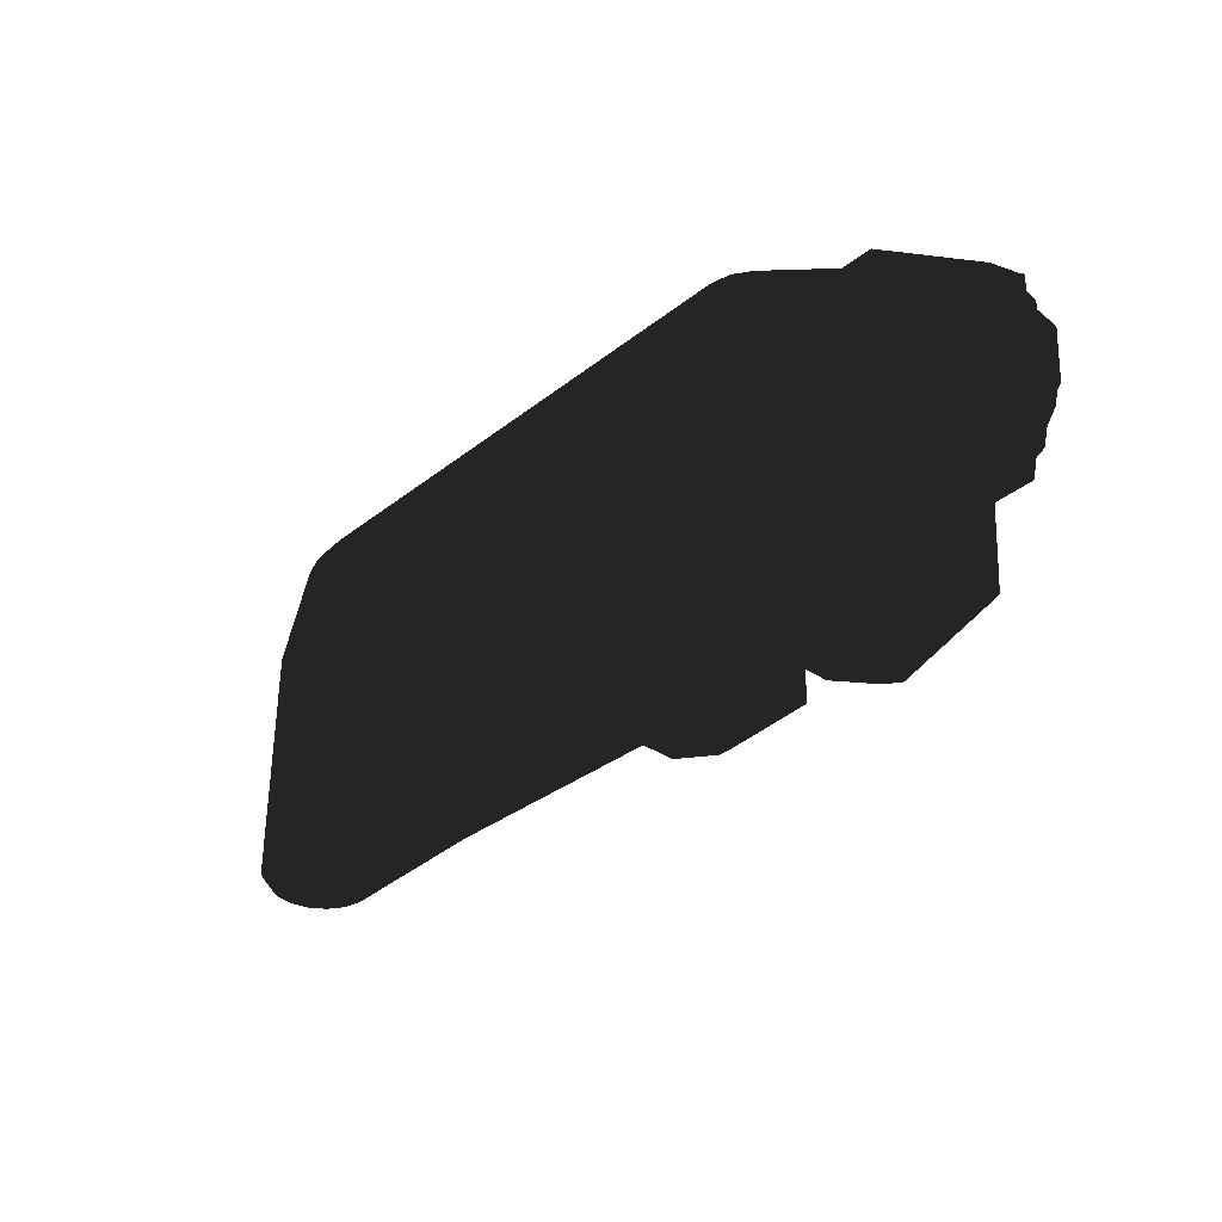
<metadata>
{"format":"obj","ext":"obj","renderer":"f3d","projection":"perspective","resolution":1024,"background":"white","views":[{"elev":-33.4,"azim":-133.2,"up":"+Y"}]}
</metadata>
<code>
v -0.4148 -0.1943 0.09468
v -0.4148 -0.2138 0.09468
v -0.3761 -0.1945 0.1392
v -0.3359 -0.2138 0.1855
v -0.3426 -0.1946 0.1777
v -0.4086 -0.2295 0.07667
v -0.3173 -0.2295 0.1815
v -0.4148 -0.2138 0.09468
v -0.4086 -0.2295 0.07667
v -0.4086 -0.0006532 0.07667
v -0.4148 -0.03476 0.09468
v -0.4148 -0.01573 0.09468
v -0.3761 -0.03448 0.1392
v -0.3359 -0.01573 0.1855
v -0.3426 -0.03424 0.1777
v -0.3761 -0.1945 0.1392
v -0.3426 -0.1946 0.1777
v -0.3872 -0.1741 0.1547
v -0.3426 -0.03424 0.1777
v -0.387 -0.06856 0.1754
v -0.3173 -0.0006078 0.2035
v -0.3173 -0.2295 0.1815
v -0.3359 -0.01573 0.1855
v -0.3359 -0.2138 0.1855
v -0.3426 -0.03424 0.1777
v -0.3761 -0.03448 0.1392
v -0.387 -0.06856 0.1754
v -0.3761 -0.03448 0.1392
v -0.387 -0.06856 0.1754
v -0.2918 -0.1144 0.1393
v -0.3872 -0.1741 0.1547
v -0.3761 -0.1945 0.1392
v -0.3173 -0.0006078 0.2035
v -0.457 -0.04545 0.006359
v -0.4008 0.01969 0.04465
v -0.398 0.01958 0.006359
v -0.326 0.01961 0.1936
v 0.4663 0.01958 0.04464
v 0.1134 0.01958 0.1853
v 0.3463 0.01958 0.1718
v -0.326 0.01961 0.1936
v 0.03987 0.01958 0.1718
v -0.2919 0.006438 0.2327
v 0.02082 0.006438 0.2107
v -0.2919 0.01958 -0.1523
v 0.4371 0.01958 -0.1523
v 0.4666 0.01958 0.006217
v 0.4173 -0.1953 0.121
v 0.4271 -0.1752 0.1407
v 0.3825 -0.1956 0.1583
v 0.4273 -0.05567 0.1528
v 0.3825 -0.03525 0.1583
v 0.4173 -0.03535 0.121
v 0.3755 -0.2141 0.1658
v 0.3755 -0.01602 0.1658
v 0.3563 -0.0001084 0.1612
v 0.3563 -0.23 0.1612
v 0.3463 0.01958 0.1718
v 0.3463 -0.2537 0.1809
v 0.4575 -0.1951 0.07781
v 0.4653 -0.175 0.1142
v 0.3723 -0.1152 0.07795
v 0.4656 -0.05546 0.09625
v 0.4575 -0.03552 0.07781
v 0.4575 -0.03552 0.07781
v 0.4173 -0.03535 0.121
v 0.4656 -0.05546 0.09625
v 0.4173 -0.1953 0.121
v 0.4653 -0.175 0.1142
v 0.1348 0.005993 0.2241
v 0.1134 0.01958 0.1853
v 0.3348 0.005993 0.2107
v 0.3463 0.01958 0.1718
v 0.3348 0.005993 0.2107
v 0.1347 -0.2401 0.2005
v 0.02082 0.006438 0.2107
v 0.02079 -0.2405 0.2204
v 0.03987 0.01958 0.1718
v 0.03992 -0.2228 0.1814
v 0.1134 0.01958 0.1853
v 0.1134 -0.2228 0.1617
v 0.1347 -0.2401 0.2005
v 0.3463 -0.2537 0.1809
v 0.3348 -0.2401 0.2199
v 0.1323 -0.2537 0.1617
v 0.3463 0.01958 0.1718
v 0.3737 -0.005474 0.1827
v 0.3463 -0.2537 0.1809
v 0.3737 -0.2286 0.1827
v -0.4008 0.01969 0.04465
v -0.4008 -0.2537 0.04465
v -0.419 0.01961 0.06503
v -0.419 -0.2405 0.06503
v -0.457 -0.04545 0.006359
v -0.398 0.01958 0.006359
v -0.3118 -0.04545 -0.1724
v -0.2919 0.01958 -0.1523
v 0.4337 -0.04545 -0.1719
v 0.4371 0.01958 -0.1523
v -0.4572 -0.2167 0.006359
v -0.4008 -0.2537 0.04465
v -0.457 -0.04545 0.006359
v -0.4008 0.01969 0.04465
v 0.4666 0.01958 0.006217
v 0.4663 0.01958 0.04464
v 0.4663 -0.04536 0.006057
v 0.4663 -0.2541 0.04464
v 0.4663 -0.2351 0.006066
v 0.1548 -0.04536 0.04434
v 0.1548 -0.2537 0.09464
v 0.3148 -0.04536 0.04396
v 0.3148 -0.2537 0.1035
v -0.01644 -0.04536 0.04457
v -0.2564 -0.04536 0.04393
v -0.01644 -0.2537 0.09464
v -0.2564 -0.2537 0.09464
v 0.161 -0.4732 0.1603
v 0.1517 -0.5046 0.1206
v 0.1562 -0.4672 0.1045
v 0.1548 -0.5753 0.001565
v 0.1548 -0.5377 0.001565
v 0.1548 -0.5752 -0.1075
v 0.1548 -0.5377 -0.1446
v 0.3148 -0.2537 0.1601
v 0.1548 -0.2537 0.1511
v 0.3181 -0.4989 0.1438
v 0.161 -0.4732 0.1603
v 0.3088 -0.5303 0.1041
v 0.1517 -0.5046 0.1206
v 0.3148 -0.5753 0.001565
v 0.1548 -0.5753 0.001565
v 0.3148 -0.5752 -0.1075
v 0.1548 -0.5752 -0.1075
v 0.3148 -0.5377 -0.1446
v 0.1548 -0.5377 -0.1446
v -0.01644 -0.2537 0.1511
v -0.2564 -0.2537 0.1511
v -0.02688 -0.5086 0.1777
v -0.2598 -0.4796 0.1278
v -0.01948 -0.5293 0.1312
v -0.2524 -0.5004 0.08127
v -0.01644 -0.5753 0.001565
v -0.2564 -0.5753 0.001565
v -0.01644 -0.5752 -0.1075
v -0.2564 -0.5752 -0.1075
v -0.01644 -0.5377 -0.1446
v -0.2564 -0.5377 -0.1446
v 0.1548 -0.2537 0.09464
v 0.3148 -0.2537 0.1035
v 0.1562 -0.4672 0.1045
v 0.3132 -0.4928 0.08806
v 0.1548 -0.5377 0.001565
v 0.3148 -0.5377 0.001565
v 0.1548 -0.5377 -0.1446
v 0.3148 -0.5377 -0.1446
v -0.2564 -0.2537 0.09464
v -0.01644 -0.2537 0.09464
v -0.2464 -0.4601 0.0767
v -0.01349 -0.4891 0.1266
v -0.2564 -0.5377 0.001565
v -0.01644 -0.5377 0.001565
v -0.2564 -0.5377 -0.1446
v -0.01644 -0.5377 -0.1446
v -0.01644 -0.5752 -0.1075
v -0.01644 -0.5377 -0.1446
v -0.01644 -0.5753 0.001565
v -0.01644 -0.5377 0.001565
v -0.01948 -0.5293 0.1312
v -0.01349 -0.4891 0.1266
v -0.02688 -0.5086 0.1777
v -0.2564 -0.2537 0.09464
v -0.2564 -0.04536 0.04393
v -0.2563 -0.2535 0.04395
v -0.3588 -0.04535 0.005995
v -0.3588 -0.2349 0.005986
v -0.457 -0.04545 0.006359
v -0.4572 -0.2167 0.006359
v 0.3148 -0.5752 -0.1075
v 0.3148 -0.5377 -0.1446
v 0.3148 -0.5753 0.001565
v 0.3148 -0.5377 0.001565
v 0.3088 -0.5303 0.1041
v 0.3132 -0.4928 0.08806
v 0.3181 -0.4989 0.1438
v 0.3148 -0.2537 0.1035
v 0.3132 -0.4928 0.08806
v 0.3148 -0.2537 0.1601
v 0.1562 -0.4672 0.1045
v 0.1548 -0.2537 0.09464
v 0.161 -0.4732 0.1603
v 0.1548 -0.2537 0.1511
v -0.2598 -0.4796 0.1278
v -0.2524 -0.5004 0.08127
v -0.2464 -0.4601 0.0767
v -0.2564 -0.5753 0.001565
v -0.2564 -0.5377 0.001565
v -0.2564 -0.5752 -0.1075
v -0.2564 -0.5377 -0.1446
v -0.01644 -0.2537 0.09464
v -0.01644 -0.2537 0.1511
v -0.01349 -0.4891 0.1266
v -0.02688 -0.5086 0.1777
v 0.4371 0.01958 -0.1523
v 0.4666 0.01958 0.006217
v 0.4337 -0.04545 -0.1719
v 0.4663 -0.04536 0.006057
v -0.01644 -0.2537 0.09464
v -0.01644 -0.04536 0.04457
v 0.03958 -0.2889 0.05259
v 0.1548 -0.04536 0.04434
v 0.1135 -0.2889 0.03807
v 0.1548 -0.2537 0.09464
v 0.1548 -0.2537 0.1511
v 0.1323 -0.2537 0.1617
v 0.1548 -0.2537 0.09464
v 0.1135 -0.2537 0.08462
v 0.1135 -0.2889 0.03807
v 0.03958 -0.2537 0.1226
v 0.03958 -0.2889 0.05259
v -0.01644 -0.2537 0.09464
v 0.02077 -0.2537 0.1814
v -0.01644 -0.2537 0.1511
v 0.03992 -0.2228 0.1814
v 0.1134 -0.2228 0.1617
v -0.2919 -0.2405 0.2107
v -0.3173 -0.0006078 0.2035
v -0.326 0.01961 0.1936
v -0.4086 -0.0006532 0.07667
v -0.419 -0.2405 0.06503
v -0.4086 -0.2295 0.07667
v -0.3173 -0.2295 0.1815
v -0.4572 -0.2167 0.006359
v -0.3588 -0.2349 0.005986
v -0.4008 -0.2537 0.04465
v -0.2563 -0.2535 0.04395
v -0.2564 -0.2537 0.09464
v -0.2919 -0.2537 0.1718
v -0.2564 -0.2537 0.1511
v 0.02077 -0.2537 0.1814
v -0.01644 -0.2537 0.1511
v -0.4008 -0.2537 0.04465
v -0.2919 -0.2405 0.2107
v -0.2919 -0.2537 0.1718
v 0.02077 -0.2537 0.1814
v 0.1548 -0.2537 0.1511
v 0.1323 -0.2537 0.1617
v 0.3148 -0.2537 0.1601
v 0.3463 -0.2537 0.1809
v 0.3148 -0.2537 0.1035
v 0.4663 -0.2541 0.04464
v 0.3148 -0.2535 0.04376
v 0.3897 -0.2349 0.005942
v 0.4663 -0.2351 0.006066
v 0.3148 -0.2537 0.1035
v 0.3148 -0.2535 0.04376
v 0.3148 -0.04536 0.04396
v 0.3897 -0.2349 0.005942
v 0.3897 -0.04536 0.005933
v 0.4663 -0.04536 0.006057
v 0.4663 -0.2351 0.006066
v -0.4148 -0.03476 0.09468
v -0.4238 -0.05484 0.1281
v -0.3293 -0.1146 0.09488
v -0.424 -0.1744 0.117
v -0.4148 -0.1943 0.09468
v 0.4173 -0.03535 0.121
v 0.4273 -0.05567 0.1528
v 0.3333 -0.1154 0.1209
v 0.4271 -0.1752 0.1407
v 0.4173 -0.1953 0.121
v -0.457 -0.04545 0.006359
v -0.3588 -0.04535 0.005995
v -0.3118 -0.04545 -0.1724
v -0.2564 -0.04536 0.04393
v -0.01644 -0.04536 0.04457
v 0.1548 -0.04536 0.04434
v 0.4337 -0.04545 -0.1719
v 0.3148 -0.04536 0.04396
v 0.3897 -0.04536 0.005933
v 0.4663 -0.04536 0.006057
v 0.3825 -0.03525 0.1583
v 0.4173 -0.03535 0.121
v 0.3755 -0.01602 0.1658
v 0.4575 -0.03552 0.07781
v 0.4575 -0.01602 0.07781
v 0.452 -0.0003626 0.05959
v 0.3563 -0.0001084 0.1612
v 0.3463 0.01958 0.1718
v 0.452 -0.2297 0.05959
v 0.3463 -0.2537 0.1809
v 0.3563 -0.23 0.1612
v 0.3755 -0.2141 0.1658
v 0.4575 -0.2141 0.07781
v 0.4575 -0.1951 0.07781
v 0.452 -0.0003626 0.05959
v 0.4575 -0.01602 0.07781
v 0.3825 -0.1956 0.1583
v 0.4173 -0.1953 0.121
v 1.231 -0.5373 -0.08743
v 1.224 -0.5373 -0.1221
v 1.224 -0.5373 -0.05275
v 1.204 -0.5373 -0.1515
v 1.204 -0.5373 -0.02335
v 1.173 -0.5373 -0.1726
v 1.175 -0.5373 -0.003707
v 1.139 -0.5373 0.003443
v 0.8122 -0.5373 -0.01817
v 0.9011 -0.5373 -0.3085
v 0.8587 -0.5373 -0.3237
v 0.8105 -0.5373 -0.329
v 0.1123 -0.5373 -0.01817
v -0.1134 -0.5373 -0.329
v -0.1499 -0.5373 -0.3217
v -0.181 -0.5373 -0.3009
v -0.3324 -0.5373 -0.153
v -0.268 -0.5373 0.003461
v -0.304 -0.5373 -0.003707
v -0.3334 -0.5373 -0.02335
v -0.3531 -0.5373 -0.05275
v -0.3531 -0.5373 -0.1221
v -0.3599 -0.5373 -0.08743
v 1.231 -0.04505 -0.08743
v 1.224 -0.04505 -0.1221
v 1.224 -0.04505 -0.05275
v 1.204 -0.04505 -0.1515
v 1.204 -0.04505 -0.02335
v 1.173 -0.04505 -0.1726
v 1.175 -0.04505 -0.003707
v 1.139 -0.04505 0.003443
v 0.8122 -0.04505 -0.01817
v 0.9011 -0.04505 -0.3085
v 0.8587 -0.04505 -0.3237
v 0.8105 -0.04505 -0.329
v 0.1123 -0.04505 -0.01817
v -0.1134 -0.04505 -0.329
v -0.1499 -0.04505 -0.3217
v -0.181 -0.04505 -0.3009
v -0.3324 -0.04505 -0.153
v -0.268 -0.04505 0.003461
v -0.304 -0.04505 -0.003707
v -0.3334 -0.04505 -0.02335
v -0.3531 -0.04505 -0.05275
v -0.3531 -0.04505 -0.1221
v -0.3599 -0.04505 -0.08743
v -0.4148 -0.03476 0.09468
v -0.3761 -0.03448 0.1392
v -0.4238 -0.05484 0.1281
v -0.4148 -0.1943 0.09468
v -0.3761 -0.1945 0.1392
v -0.424 -0.1744 0.117
v -0.3761 -0.03448 0.1392
v -0.4238 -0.05484 0.1281
v -0.4148 -0.1943 0.09468
v -0.4148 -0.03476 0.09468
v -0.3293 -0.1146 0.09488
v -0.2918 -0.1144 0.1393
v -0.3761 -0.03448 0.1392
v -0.3761 -0.1945 0.1392
v 0.4575 -0.1951 0.07781
v 0.4173 -0.1953 0.121
v 0.4653 -0.175 0.1142
v -0.326 0.01961 0.1936
v 0.03987 0.01958 0.1718
v 0.1134 0.01958 0.1853
v -0.419 0.01961 0.06503
v 0.4575 -0.1951 0.07781
v 0.4575 -0.03552 0.07781
v 0.3723 -0.1152 0.07795
v 0.4173 -0.1953 0.121
v 0.3333 -0.1154 0.1209
v 0.4173 -0.03535 0.121
v 0.3348 -0.2401 0.2199
v 0.3463 -0.2537 0.1809
v 0.3737 -0.2286 0.1827
v 0.1347 -0.2401 0.2005
v 0.1323 -0.2537 0.1617
v 0.1134 -0.2228 0.1617
v 0.3737 -0.005474 0.1827
v 0.3463 0.01958 0.1718
v 0.03992 -0.2228 0.1814
v 0.02079 -0.2405 0.2204
v 0.02077 -0.2537 0.1814
v -0.2564 -0.2537 0.1511
v -0.2564 -0.2537 0.09464
v -0.2464 -0.4601 0.0767
v -0.2598 -0.4796 0.1278
v 0.8105 -0.5373 -0.329
v -0.1134 -0.5373 -0.329
v 0.8116 -0.5113 -0.348
v -0.1153 -0.5113 -0.348
v -0.1499 -0.5373 -0.3217
v -0.1574 -0.5113 -0.3396
v -0.181 -0.5373 -0.3009
v -0.1931 -0.5113 -0.3158
v -0.3324 -0.5373 -0.153
v -0.3471 -0.5113 -0.1652
v -0.3531 -0.5373 -0.1221
v -0.3709 -0.5113 -0.1295
v -0.3599 -0.5373 -0.08743
v -0.3793 -0.5113 -0.08743
v -0.3531 -0.5373 -0.05275
v -0.3709 -0.5113 -0.04534
v -0.3334 -0.5373 -0.02335
v -0.3471 -0.5113 -0.009653
v -0.304 -0.5373 -0.003707
v -0.3114 -0.5113 0.01419
v -0.268 -0.5373 0.003461
v -0.2693 -0.5113 0.02256
v 0.1123 -0.5373 -0.01817
v 0.1128 -0.5113 0.0008296
v 0.8122 -0.5373 -0.01817
v 0.8116 -0.5113 0.0008296
v 1.139 -0.5373 0.003443
v 1.14 -0.5113 0.02256
v 1.175 -0.5373 -0.003707
v 1.182 -0.5113 0.01419
v 1.204 -0.5373 -0.02335
v 1.218 -0.5113 -0.009653
v 1.224 -0.5373 -0.05275
v 1.242 -0.5113 -0.04534
v 1.231 -0.5373 -0.08743
v 1.25 -0.5113 -0.08743
v 1.224 -0.5373 -0.1221
v 1.242 -0.5113 -0.1295
v 1.204 -0.5373 -0.1515
v 1.218 -0.5113 -0.1652
v 1.173 -0.5373 -0.1726
v 1.182 -0.5113 -0.1891
v 0.9011 -0.5373 -0.3085
v 0.9086 -0.5113 -0.3261
v 0.8587 -0.5373 -0.3237
v 0.863 -0.5113 -0.3423
v 0.8105 -0.5373 -0.329
v 0.8116 -0.5113 -0.348
v 0.8116 -0.07106 -0.348
v 0.863 -0.07106 -0.3423
v 0.8105 -0.04505 -0.329
v 0.8587 -0.04505 -0.3237
v 0.9086 -0.07106 -0.3261
v 0.9011 -0.04505 -0.3085
v 1.182 -0.07106 -0.1891
v 1.173 -0.04505 -0.1726
v 1.218 -0.07106 -0.1652
v 1.204 -0.04505 -0.1515
v 1.242 -0.07106 -0.1295
v 1.224 -0.04505 -0.1221
v 1.25 -0.07106 -0.08743
v 1.231 -0.04505 -0.08743
v 1.242 -0.07106 -0.04534
v 1.224 -0.04505 -0.05275
v 1.218 -0.07106 -0.009653
v 1.204 -0.04505 -0.02335
v 1.182 -0.07106 0.01419
v 1.175 -0.04505 -0.003707
v 1.14 -0.07106 0.02256
v 1.139 -0.04505 0.003443
v 0.8116 -0.07106 0.0008296
v 0.8122 -0.04505 -0.01817
v 0.1128 -0.07106 0.0008296
v 0.1123 -0.04505 -0.01817
v -0.2693 -0.07106 0.02256
v -0.268 -0.04505 0.003461
v -0.3114 -0.07106 0.01419
v -0.304 -0.04505 -0.003707
v -0.3471 -0.07106 -0.009653
v -0.3334 -0.04505 -0.02335
v -0.3709 -0.07106 -0.04534
v -0.3531 -0.04505 -0.05275
v -0.3793 -0.07106 -0.08743
v -0.3599 -0.04505 -0.08743
v -0.3709 -0.07106 -0.1295
v -0.3531 -0.04505 -0.1221
v -0.3471 -0.07106 -0.1652
v -0.3324 -0.04505 -0.153
v -0.1931 -0.07106 -0.3158
v -0.181 -0.04505 -0.3009
v -0.1574 -0.07106 -0.3396
v -0.1499 -0.04505 -0.3217
v -0.1153 -0.07106 -0.348
v -0.1134 -0.04505 -0.329
v 0.8116 -0.07106 -0.348
v 0.8105 -0.04505 -0.329
v 0.3262 -0.1425 0.2155
v 0.3262 -0.01311 0.212
v 0.2521 -0.1425 0.2106
v 0.2521 -0.01311 0.2165
v 0.3262 -0.1425 0.2155
v 0.2521 -0.1425 0.2106
v 0.3262 -0.01311 0.212
v 0.2521 -0.01311 0.2165
v -0.265 0.005802 0.2311
v -0.265 -0.1236 0.2207
v -0.1909 0.005802 0.2264
v -0.1909 -0.1236 0.2159
v -0.265 0.005802 0.2311
v -0.1909 0.005802 0.2264
v -0.265 -0.1236 0.2207
v -0.1909 -0.1236 0.2159
f 1 2 3
f 2 4 3
f 3 4 5
f 2 6 4
f 4 6 7
f 8 1 9
f 9 1 10
f 1 11 10
f 10 11 12
f 11 13 12
f 12 13 14
f 13 15 14
f 16 17 18
f 17 19 18
f 18 19 20
f 21 23 22
f 22 23 24
f 24 23 17
f 23 25 17
f 25 26 27
f 28 30 29
f 29 30 31
f 30 32 31
f 10 12 33
f 12 14 33
f 34 35 36
f 35 37 36
f 36 37 38
f 37 39 38
f 38 39 40
f 41 43 42
f 42 43 44
f 45 36 46
f 46 36 47
f 36 38 47
f 48 49 50
f 49 51 50
f 50 51 52
f 51 53 52
f 50 52 54
f 52 55 54
f 55 56 54
f 54 56 57
f 56 58 57
f 57 58 59
f 60 62 61
f 61 62 63
f 62 64 63
f 65 66 67
f 66 68 67
f 67 68 69
f 70 72 71
f 71 72 73
f 70 75 74
f 76 77 78
f 77 79 78
f 78 79 80
f 79 81 80
f 80 81 70
f 81 82 70
f 83 84 85
f 84 75 85
f 86 87 88
f 87 89 88
f 90 91 92
f 91 93 92
f 94 95 96
f 95 97 96
f 96 97 98
f 97 99 98
f 100 101 102
f 101 103 102
f 104 105 106
f 105 107 106
f 106 107 108
f 109 111 110
f 110 111 112
f 113 115 114
f 114 115 116
f 117 119 118
f 118 119 120
f 119 121 120
f 120 121 122
f 121 123 122
f 124 125 126
f 125 127 126
f 126 127 128
f 127 129 128
f 128 129 130
f 129 131 130
f 130 131 132
f 131 133 132
f 132 133 134
f 133 135 134
f 136 137 138
f 137 139 138
f 138 139 140
f 139 141 140
f 140 141 142
f 141 143 142
f 142 143 144
f 143 145 144
f 144 145 146
f 145 147 146
f 148 149 150
f 149 151 150
f 150 151 152
f 151 153 152
f 152 153 154
f 153 155 154
f 156 157 158
f 157 159 158
f 158 159 160
f 159 161 160
f 160 161 162
f 161 163 162
f 164 165 166
f 165 167 166
f 166 167 168
f 167 169 168
f 168 169 170
f 171 173 172
f 172 173 174
f 173 175 174
f 174 175 176
f 175 177 176
f 178 179 180
f 179 181 180
f 180 181 182
f 181 183 182
f 182 183 184
f 185 187 186
f 186 187 184
f 188 190 189
f 189 190 191
f 192 194 193
f 193 194 195
f 194 196 195
f 195 196 197
f 196 198 197
f 199 200 201
f 200 202 201
f 203 204 205
f 204 206 205
f 207 208 209
f 208 210 209
f 209 210 211
f 210 212 211
f 213 214 215
f 214 216 215
f 215 216 217
f 216 218 217
f 217 218 219
f 219 218 220
f 218 221 220
f 220 221 222
f 221 218 223
f 223 218 224
f 218 216 224
f 224 216 214
f 76 43 225
f 225 43 226
f 43 227 226
f 227 92 226
f 226 92 228
f 92 229 228
f 228 229 230
f 229 225 230
f 230 225 231
f 225 226 231
f 232 233 234
f 233 235 234
f 235 236 234
f 234 236 237
f 236 238 237
f 237 238 239
f 238 240 239
f 229 241 242
f 241 243 242
f 243 244 242
f 242 244 77
f 245 247 246
f 246 247 248
f 247 249 248
f 248 249 250
f 249 251 250
f 251 252 250
f 250 252 253
f 254 256 255
f 255 256 257
f 256 258 257
f 258 259 257
f 257 259 260
f 261 263 262
f 262 263 264
f 263 265 264
f 266 267 268
f 267 269 268
f 268 269 270
f 271 273 272
f 272 273 274
f 274 273 275
f 275 273 276
f 273 277 276
f 276 277 278
f 278 277 279
f 277 280 279
f 281 282 283
f 282 284 283
f 284 285 283
f 285 286 283
f 283 286 287
f 287 286 288
f 288 286 105
f 286 289 105
f 105 289 107
f 107 289 290
f 290 289 291
f 291 289 292
f 289 293 292
f 292 293 294
f 293 289 294
f 294 289 284
f 289 295 284
f 284 295 296
f 297 292 298
f 298 292 294
f 299 301 300
f 300 301 302
f 301 303 302
f 302 303 304
f 303 305 304
f 305 306 304
f 306 307 304
f 304 307 308
f 308 307 309
f 309 307 310
f 307 311 310
f 310 311 312
f 312 311 313
f 313 311 314
f 314 311 315
f 311 316 315
f 316 317 315
f 317 318 315
f 318 319 315
f 315 319 320
f 319 321 320
f 322 323 324
f 323 325 324
f 324 325 326
f 325 327 326
f 326 327 328
f 328 327 329
f 329 327 330
f 327 331 330
f 331 332 330
f 332 333 330
f 330 333 334
f 333 335 334
f 335 336 334
f 336 337 334
f 337 338 334
f 334 338 339
f 339 338 340
f 340 338 341
f 341 338 342
f 338 343 342
f 342 343 344
f 345 347 346
f 348 349 350
f 349 351 350
f 350 351 352
f 353 355 354
f 356 357 358
f 359 361 360
f 362 363 364
f 365 37 35
f 366 367 368
f 369 371 370
f 372 373 374
f 375 377 376
f 84 374 378
f 379 74 378
f 378 74 84
f 74 82 84
f 380 381 382
f 77 44 225
f 139 383 384
f 385 386 384
f 387 388 389
f 389 388 390
f 388 391 390
f 390 391 392
f 391 393 392
f 392 393 394
f 393 395 394
f 394 395 396
f 395 397 396
f 396 397 398
f 397 399 398
f 398 399 400
f 399 401 400
f 400 401 402
f 401 403 402
f 402 403 404
f 403 405 404
f 404 405 406
f 405 407 406
f 406 407 408
f 407 409 408
f 408 409 410
f 409 411 410
f 410 411 412
f 411 413 412
f 412 413 414
f 413 415 414
f 414 415 416
f 415 417 416
f 416 417 418
f 417 419 418
f 418 419 420
f 419 421 420
f 420 421 422
f 421 423 422
f 422 423 424
f 423 425 424
f 424 425 426
f 425 427 426
f 426 427 428
f 427 429 428
f 428 429 430
f 429 431 430
f 430 431 432
f 431 433 432
f 433 434 432
f 434 435 432
f 432 435 436
f 435 437 436
f 437 438 436
f 436 438 439
f 438 440 439
f 439 440 441
f 440 442 441
f 441 442 443
f 442 444 443
f 443 444 445
f 444 446 445
f 445 446 447
f 446 448 447
f 447 448 449
f 448 450 449
f 449 450 451
f 450 452 451
f 451 452 453
f 452 454 453
f 453 454 455
f 454 456 455
f 455 456 457
f 456 458 457
f 457 458 459
f 458 460 459
f 459 460 461
f 460 462 461
f 461 462 463
f 462 464 463
f 463 464 465
f 464 466 465
f 465 466 467
f 466 468 467
f 467 468 469
f 468 470 469
f 469 470 471
f 470 472 471
f 471 472 473
f 472 474 473
f 473 474 475
f 474 476 475
f 475 476 477
f 476 478 477
f 477 478 479
f 478 480 479
f 479 480 481
f 480 482 481
f 481 389 479
f 389 390 479
f 479 390 477
f 390 392 477
f 477 392 475
f 392 394 475
f 475 394 473
f 394 396 473
f 473 396 471
f 396 398 471
f 471 398 469
f 398 400 469
f 469 400 467
f 400 402 467
f 467 402 465
f 402 404 465
f 465 404 463
f 404 406 463
f 463 406 461
f 406 408 461
f 461 408 459
f 408 410 459
f 459 410 457
f 410 412 457
f 457 412 455
f 412 414 455
f 455 414 453
f 414 416 453
f 453 416 451
f 416 418 451
f 451 418 449
f 418 420 449
f 449 420 447
f 420 422 447
f 447 422 445
f 422 424 445
f 445 424 443
f 424 426 443
f 443 426 441
f 426 428 441
f 441 428 439
f 428 430 439
f 439 430 436
f 430 432 436
f 483 484 485
f 484 486 485
f 487 488 489
f 488 490 489
f 491 492 493
f 492 494 493
f 495 496 497
f 496 498 497

</code>
